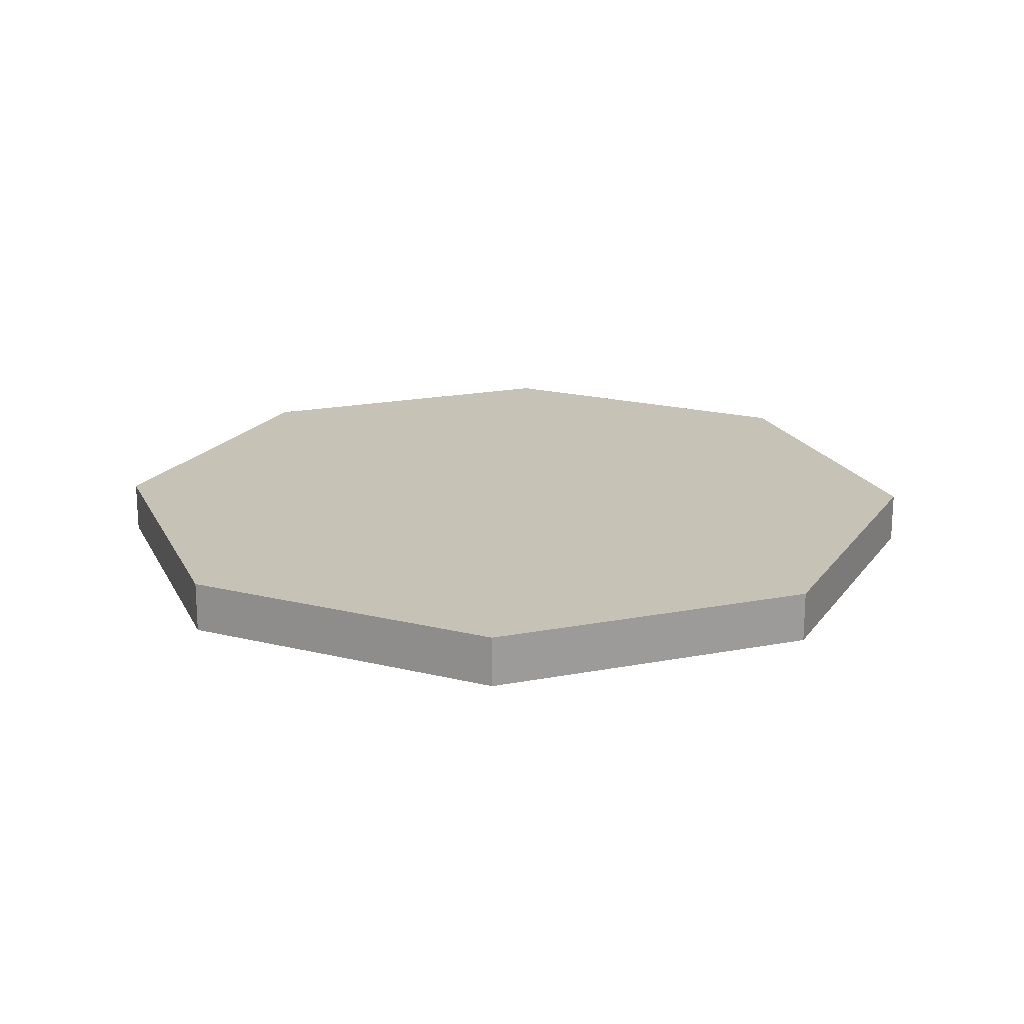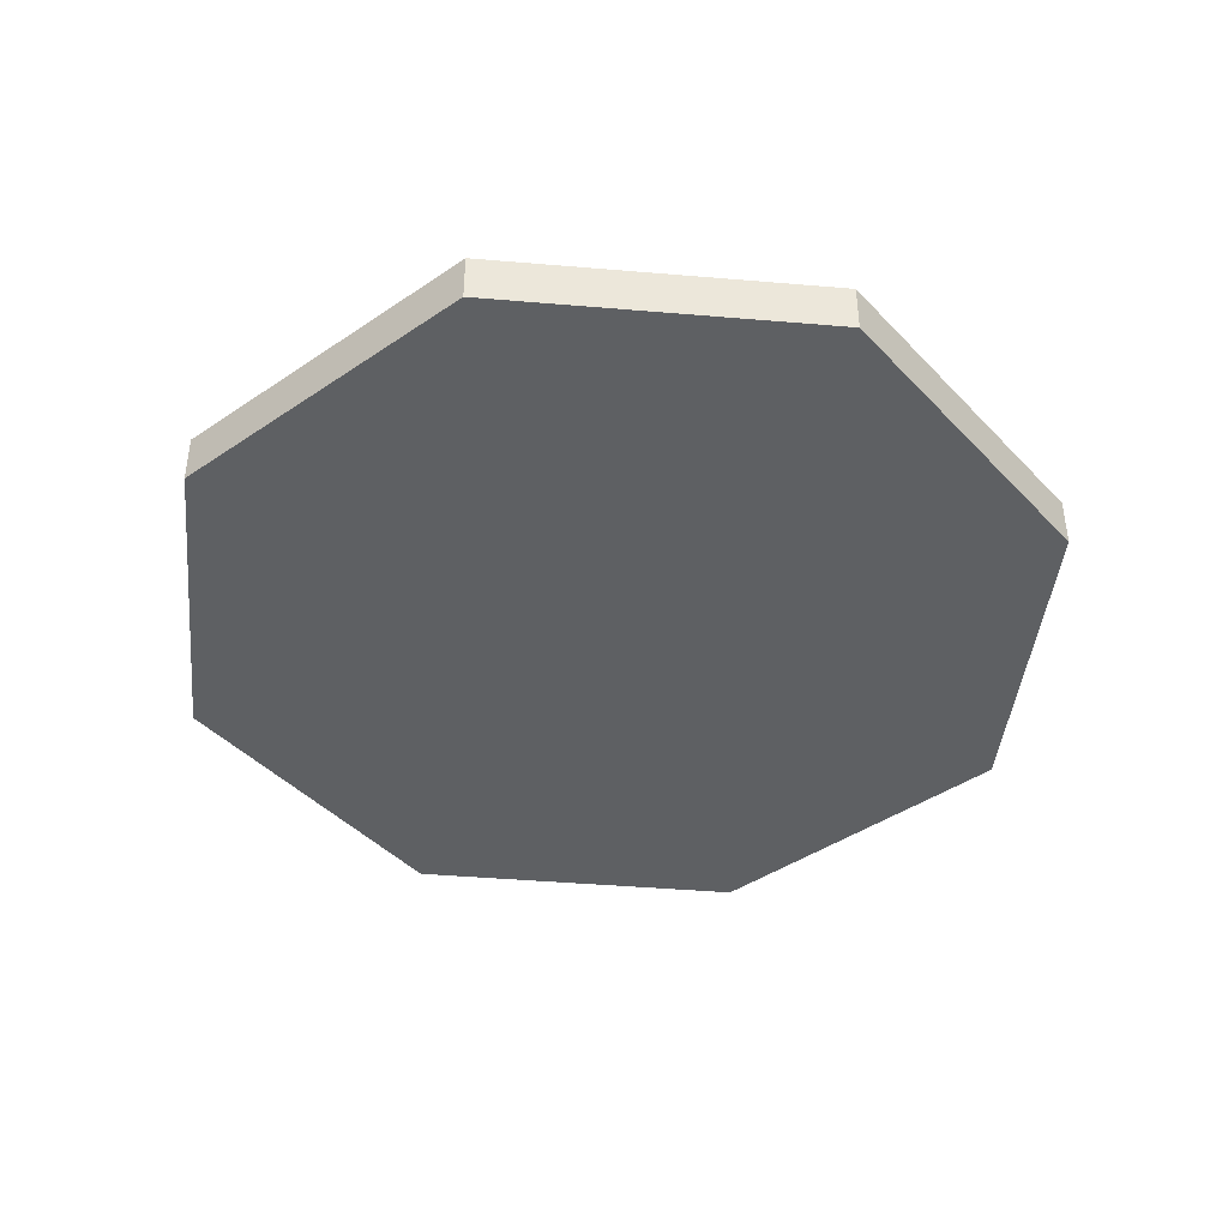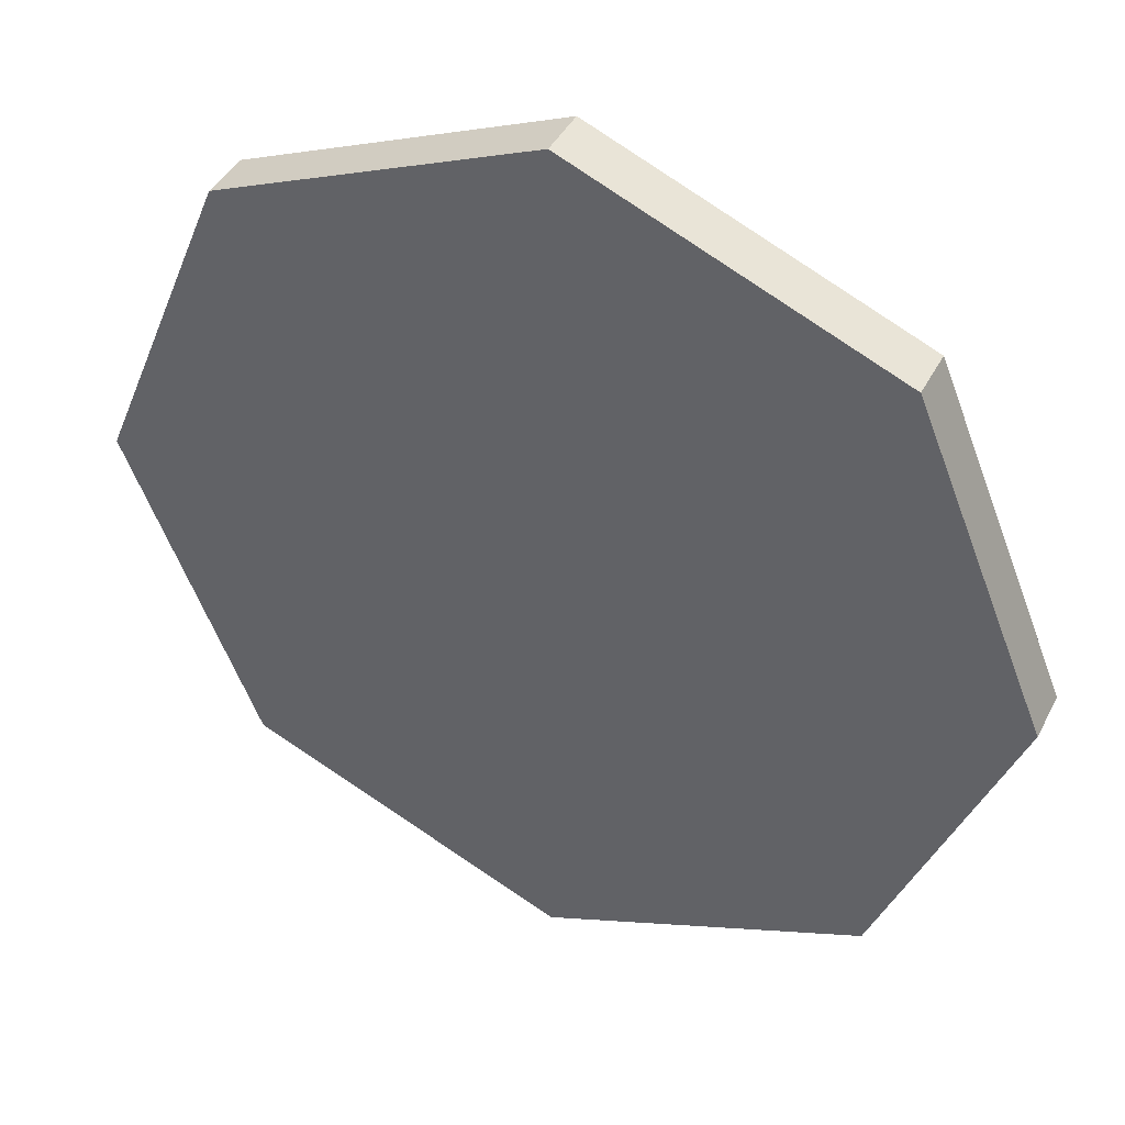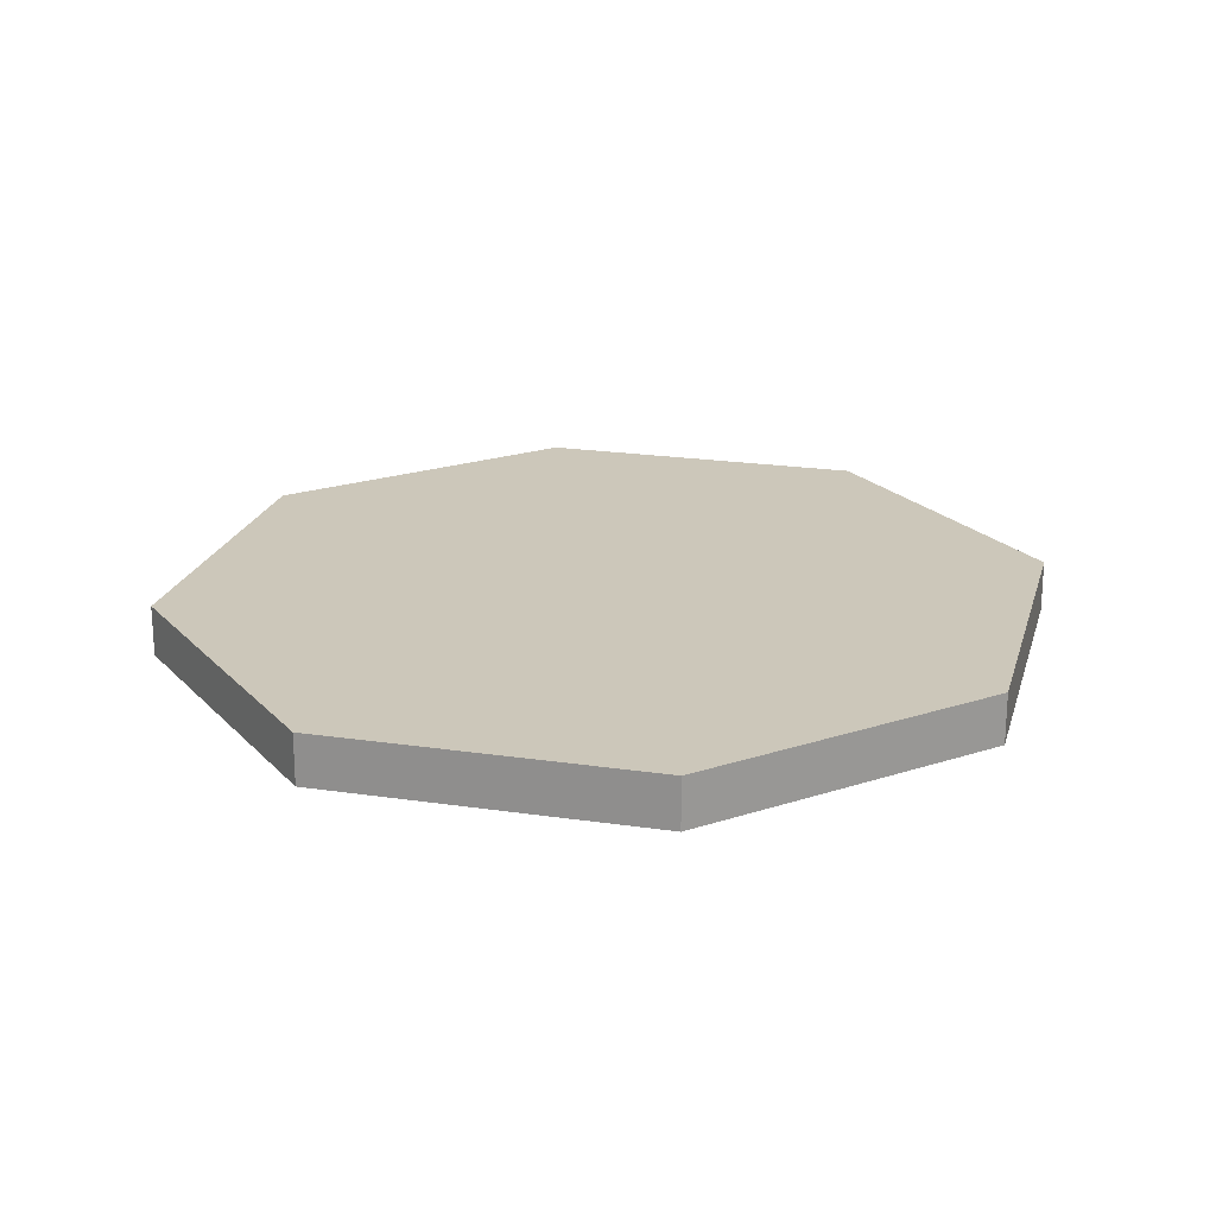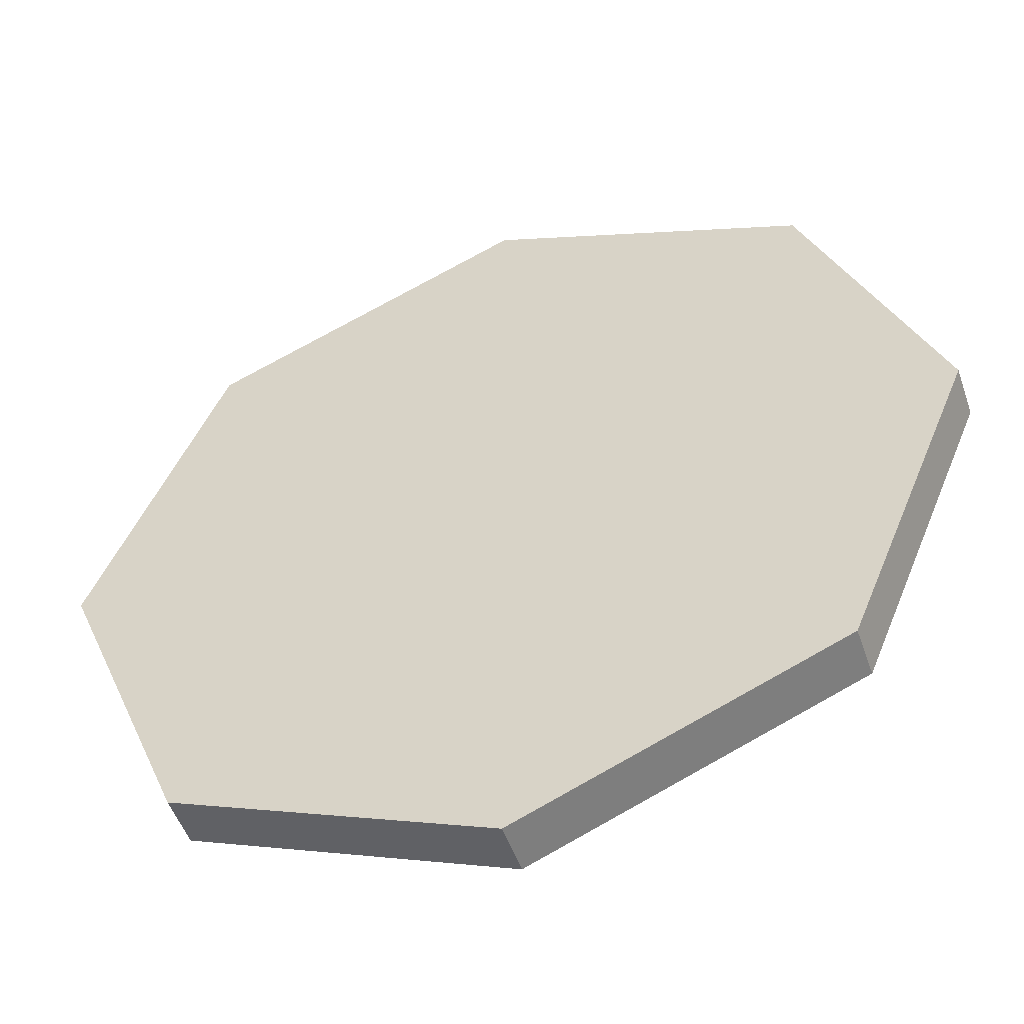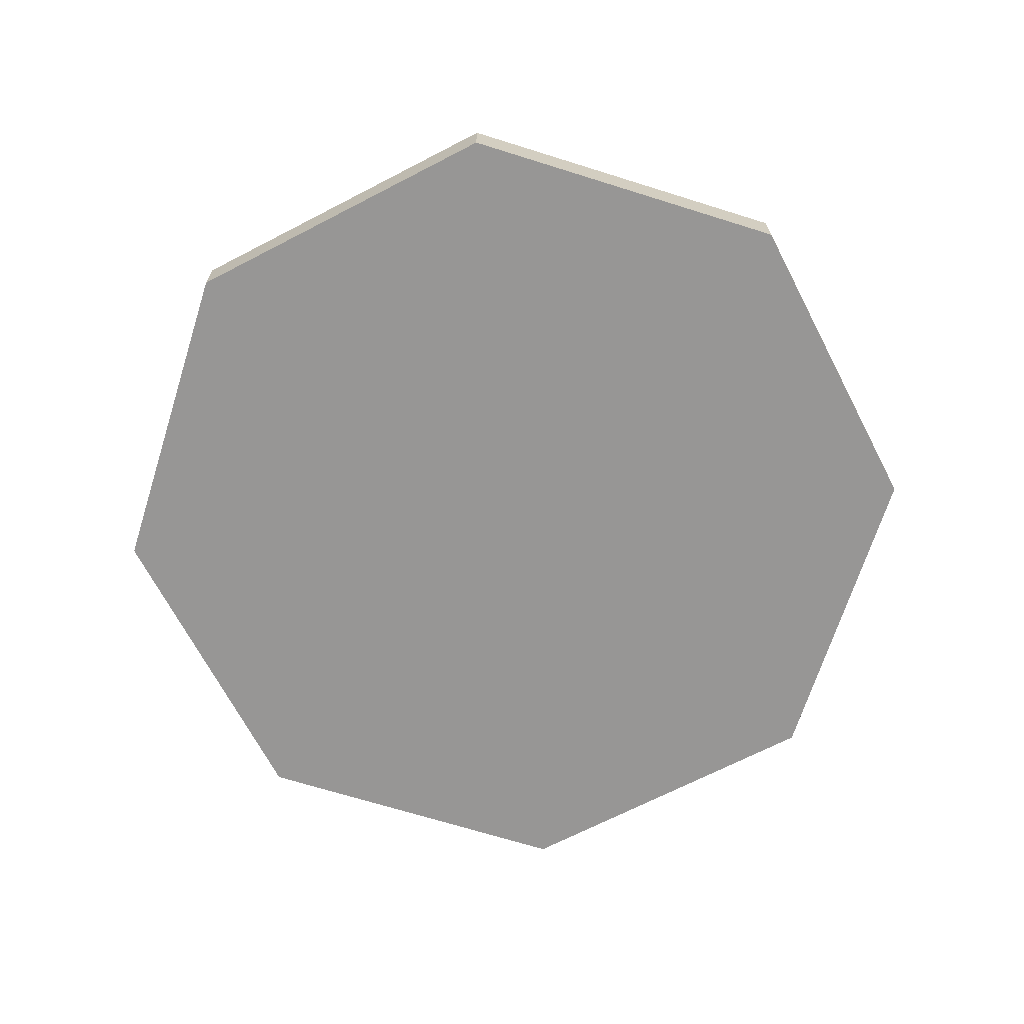
<metadata>
{"format":"obj","ext":"obj","renderer":"f3d","projection":"perspective","resolution":1024,"background":"white","views":[{"elev":19.2,"azim":-87.5,"up":"+Y"},{"elev":-42.5,"azim":106.7,"up":"+Y"},{"elev":41.7,"azim":25.6,"up":"+Z"},{"elev":21.5,"azim":-52.8,"up":"+Y"},{"elev":-51.1,"azim":-161.1,"up":"+Z"},{"elev":-67.9,"azim":-40.0,"up":"+Y"}]}
</metadata>
<code>
o Cylinder_Cylinder.001
v -0.01384 0.00209 -0.01384
v -0.01958 0.00209 -0
v -0.01384 0.00209 0.01384
v -0 0.00209 0.01958
v 0.01384 0.00209 0.01384
v 0.01958 0.00209 0
v -0 0.00209 -0.01958
v 0.01384 0.00209 -0.01384
v -0.01833 0.00209 -0.01833
v -0.02592 0.00209 -0
v -0.01833 0.00209 0.01833
v -0 0.00209 0.02592
v 0.01833 0.00209 0.01833
v 0.02592 0.00209 0
v -0 0.00209 -0.02592
v 0.01833 0.00209 -0.01833
v -0.02256 0.00209 -0.02256
v -0.0319 0.00209 -0
v -0.02256 0.00209 0.02256
v -0 0.00209 0.0319
v 0.02256 0.00209 0.02256
v 0.0319 0.00209 0
v -0 0.00209 -0.0319
v 0.02256 0.00209 -0.02256
v -0.02562 0.00209 -0.02562
v -0.03623 0.00209 -0
v -0.02562 0.00209 0.02562
v -0 0.00209 0.03623
v 0.02562 0.00209 0.02562
v 0.03623 0.00209 0
v 0.02562 0.00209 -0.02562
v -0 0.00209 -0.03623
v -0 -0.00209 -0.03623
v 0.02562 -0.00209 -0.02562
v 0.03623 -0.00209 0
v 0.02562 -0.00209 0.02562
v -0 -0.00209 0.03623
v -0.02562 -0.00209 0.02562
v -0.03623 -0.00209 -0
v -0.02562 -0.00209 -0.02562
v 0.02256 -0.00209 -0.02256
v -0 -0.00209 -0.0319
v 0.0319 -0.00209 0
v 0.02256 -0.00209 0.02256
v -0 -0.00209 0.0319
v -0.02256 -0.00209 0.02256
v -0.0319 -0.00209 -0
v -0.02256 -0.00209 -0.02256
v 0.01833 -0.00209 -0.01833
v -0 -0.00209 -0.02592
v 0.02592 -0.00209 0
v 0.01833 -0.00209 0.01833
v -0 -0.00209 0.02592
v -0.01833 -0.00209 0.01833
v -0.02592 -0.00209 -0
v -0.01833 -0.00209 -0.01833
v 0.01384 -0.00209 -0.01384
v -0 -0.00209 -0.01958
v 0.01958 -0.00209 0
v 0.01384 -0.00209 0.01384
v -0 -0.00209 0.01958
v -0.01384 -0.00209 0.01384
v -0.01958 -0.00209 -0
v -0.01384 -0.00209 -0.01384
v 0.01021 -0.00209 -0.01021
v -0 -0.00209 -0.01444
v 0.01444 -0.00209 0
v 0.01021 -0.00209 0.01021
v -0 -0.00209 0.01444
v -0.01021 -0.00209 0.01021
v -0.01444 -0.00209 -0
v -0.01021 -0.00209 -0.01021
v 0.007 -0.00209 -0.007
v -0 -0.00209 -0.009899
v 0.009899 -0.00209 0
v 0.007 -0.00209 0.007
v -0 -0.00209 0.009899
v -0.007 -0.00209 0.007
v -0.009899 -0.00209 -0
v -0.007 -0.00209 -0.007
v 0.003902 -0.00209 -0.003902
v 0 -0.00209 -0.005518
v 0.005518 -0.00209 0
v 0.003902 -0.00209 0.003902
v -0 -0.00209 0.005518
v -0.003902 -0.00209 0.003902
v -0.005518 -0.00209 -0
v -0.003902 -0.00209 -0.003902
v 0.002206 -0.00209 -0.002206
v 0 -0.00209 -0.00312
v 0.00312 -0.00209 0
v 0.002206 -0.00209 0.002206
v -0 -0.00209 0.00312
v -0.002206 -0.00209 0.002206
v -0.00312 -0.00209 -0
v -0.002206 -0.00209 -0.002206
v 0.01021 0.00209 -0.01021
v -0 0.00209 -0.01444
v 0.01444 0.00209 0
v 0.01021 0.00209 0.01021
v -0 0.00209 0.01444
v -0.01021 0.00209 0.01021
v -0.01444 0.00209 -0
v -0.01021 0.00209 -0.01021
v 0.007 0.00209 -0.007
v -0 0.00209 -0.009899
v 0.009899 0.00209 0
v 0.007 0.00209 0.007
v -0 0.00209 0.009899
v -0.007 0.00209 0.007
v -0.009899 0.00209 -0
v -0.007 0.00209 -0.007
v 0.003902 0.00209 -0.003902
v 0 0.00209 -0.005518
v 0.005518 0.00209 0
v 0.003902 0.00209 0.003902
v -0 0.00209 0.005518
v -0.003902 0.00209 0.003902
v -0.005518 0.00209 -0
v -0.003902 0.00209 -0.003902
v 0.002206 0.00209 -0.002206
v 0 0.00209 -0.00312
v 0.00312 0.00209 0
v 0.002206 0.00209 0.002206
v -0 0.00209 0.00312
v -0.002206 0.00209 0.002206
v -0.00312 0.00209 -0
v -0.002206 0.00209 -0.002206
f 5 6 99 100
f 2 3 102 103
f 10 11 3 2
f 13 14 6 5
f 7 1 104 98
f 18 19 11 10
f 21 22 14 13
f 3 4 101 102
f 22 24 16 14
f 29 30 22 21
f 1 2 103 104
f 8 7 98 97
f 15 9 1 7
f 23 17 9 15
f 11 12 4 3
f 19 20 12 11
f 100 99 107 108
f 31 32 23 24
f 27 28 20 19
f 32 25 17 23
f 28 29 21 20
f 25 26 18 17
f 17 18 10 9
f 26 27 19 18
f 30 31 24 22
f 4 5 100 101
f 6 8 97 99
f 16 15 7 8
f 24 23 15 16
f 9 10 2 1
f 14 16 8 6
f 12 13 5 4
f 20 21 13 12
f 34 41 42 33
f 48 56 55 47
f 33 42 48 40
f 39 47 46 38
f 37 45 44 36
f 35 43 41 34
f 40 48 47 39
f 38 46 45 37
f 36 44 43 35
f 51 59 57 49
f 46 54 53 45
f 44 52 51 43
f 41 49 50 42
f 42 50 56 48
f 47 55 54 46
f 45 53 52 44
f 43 51 49 41
f 58 66 72 64
f 56 64 63 55
f 54 62 61 53
f 52 60 59 51
f 49 57 58 50
f 50 58 64 56
f 55 63 62 54
f 53 61 60 52
f 68 76 75 67
f 63 71 70 62
f 61 69 68 60
f 59 67 65 57
f 64 72 71 63
f 62 70 69 61
f 60 68 67 59
f 57 65 66 58
f 80 88 87 79
f 65 73 74 66
f 66 74 80 72
f 71 79 78 70
f 69 77 76 68
f 67 75 73 65
f 72 80 79 71
f 70 78 77 69
f 85 93 92 84
f 78 86 85 77
f 76 84 83 75
f 73 81 82 74
f 74 82 88 80
f 79 87 86 78
f 77 85 84 76
f 75 83 81 73
f 89 91 92 93 94 95 96 90
f 83 91 89 81
f 88 96 95 87
f 86 94 93 85
f 84 92 91 83
f 81 89 90 82
f 82 90 96 88
f 87 95 94 86
f 112 111 119 120
f 97 98 106 105
f 98 104 112 106
f 103 102 110 111
f 101 100 108 109
f 99 97 105 107
f 104 103 111 112
f 102 101 109 110
f 117 116 124 125
f 110 109 117 118
f 108 107 115 116
f 105 106 114 113
f 106 112 120 114
f 111 110 118 119
f 109 108 116 117
f 107 105 113 115
f 121 122 128 127 126 125 124 123
f 115 113 121 123
f 120 119 127 128
f 118 117 125 126
f 116 115 123 124
f 113 114 122 121
f 114 120 128 122
f 119 118 126 127
f 38 37 28 27
f 36 35 30 29
f 34 33 32 31
f 33 40 25 32
f 39 38 27 26
f 37 36 29 28
f 35 34 31 30
f 40 39 26 25

</code>
